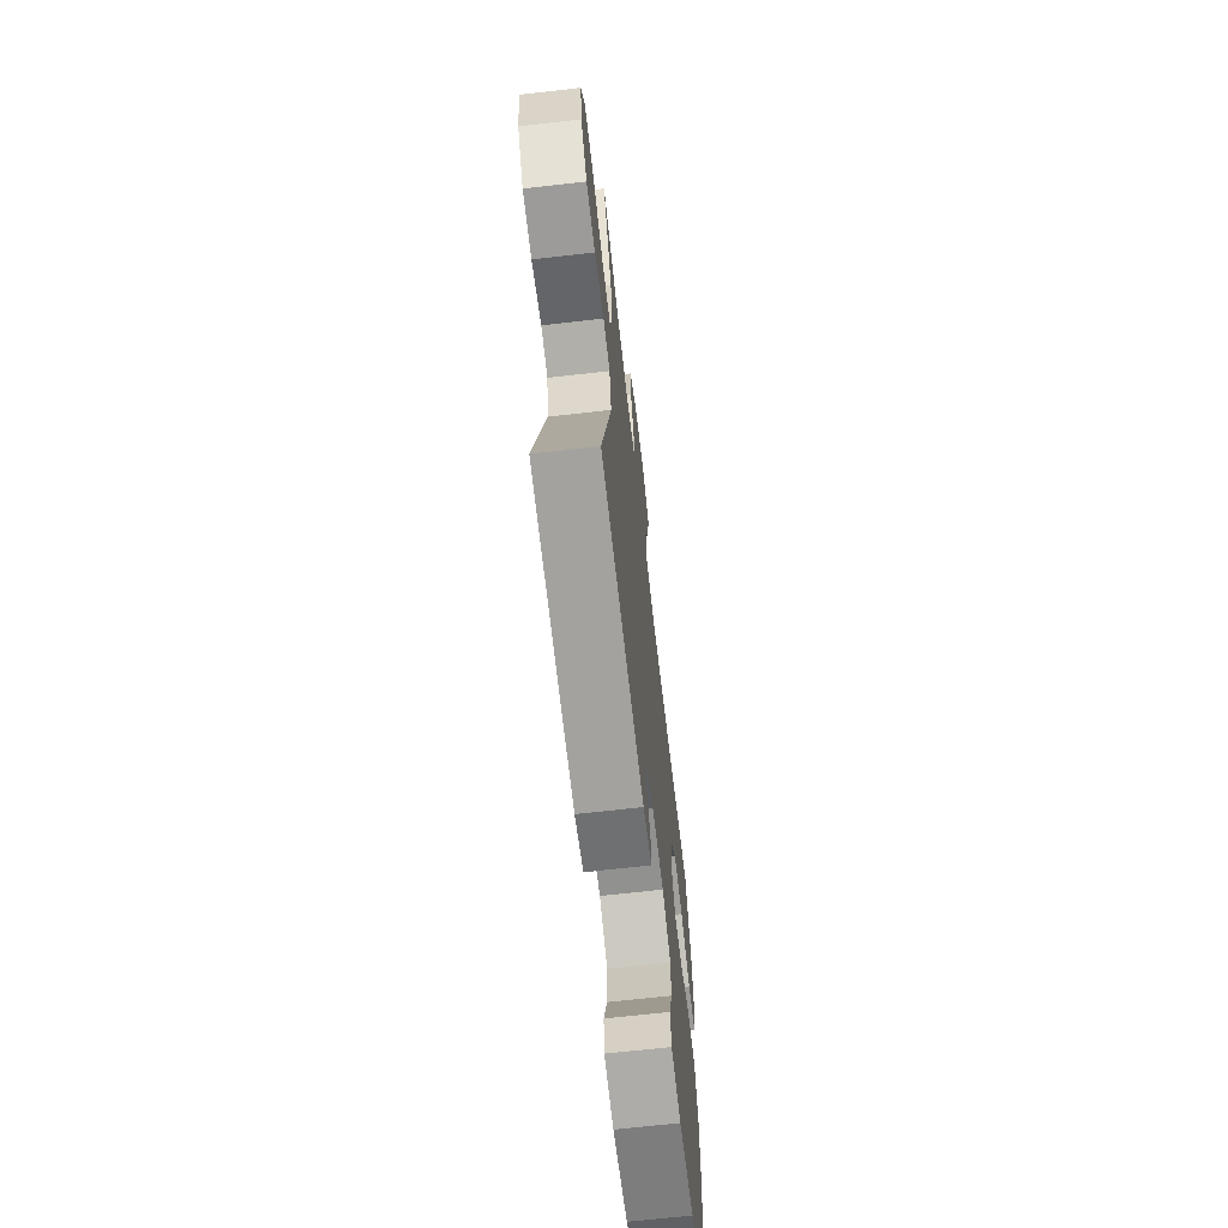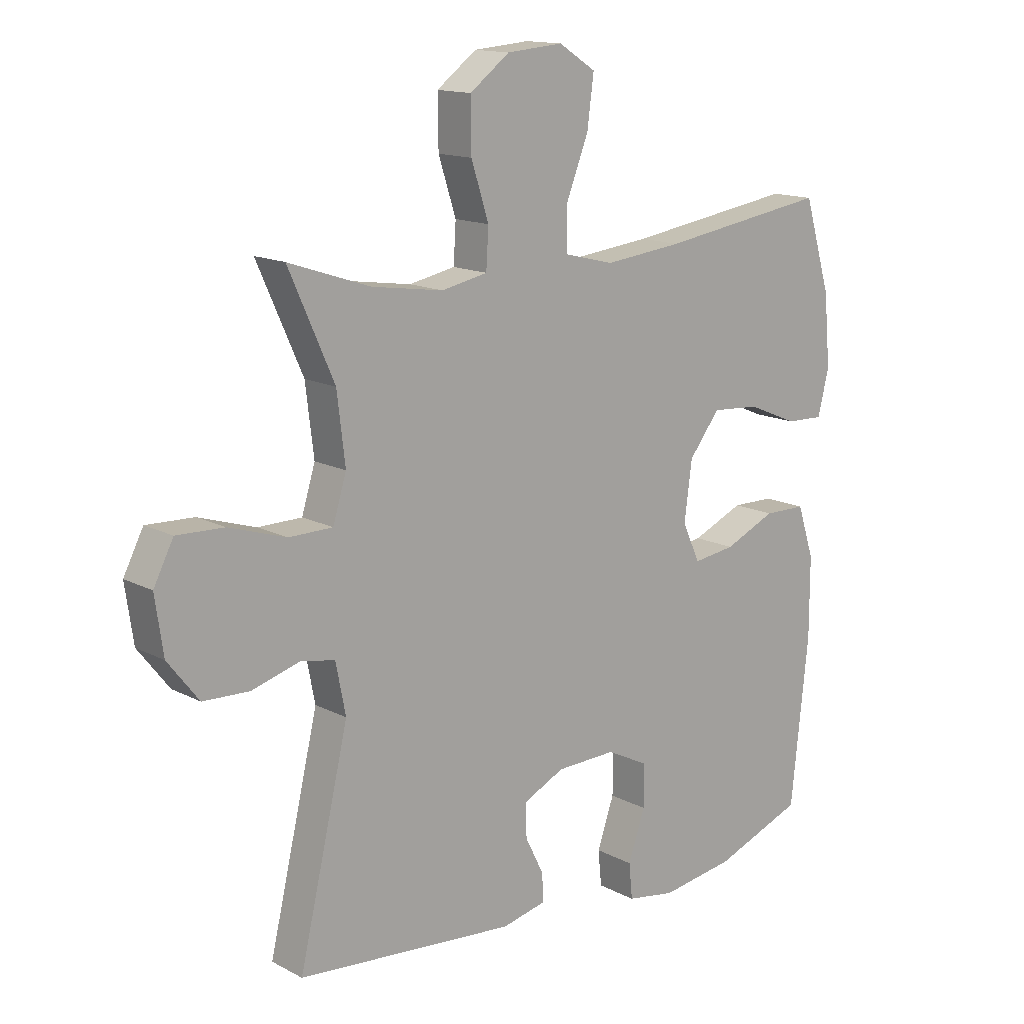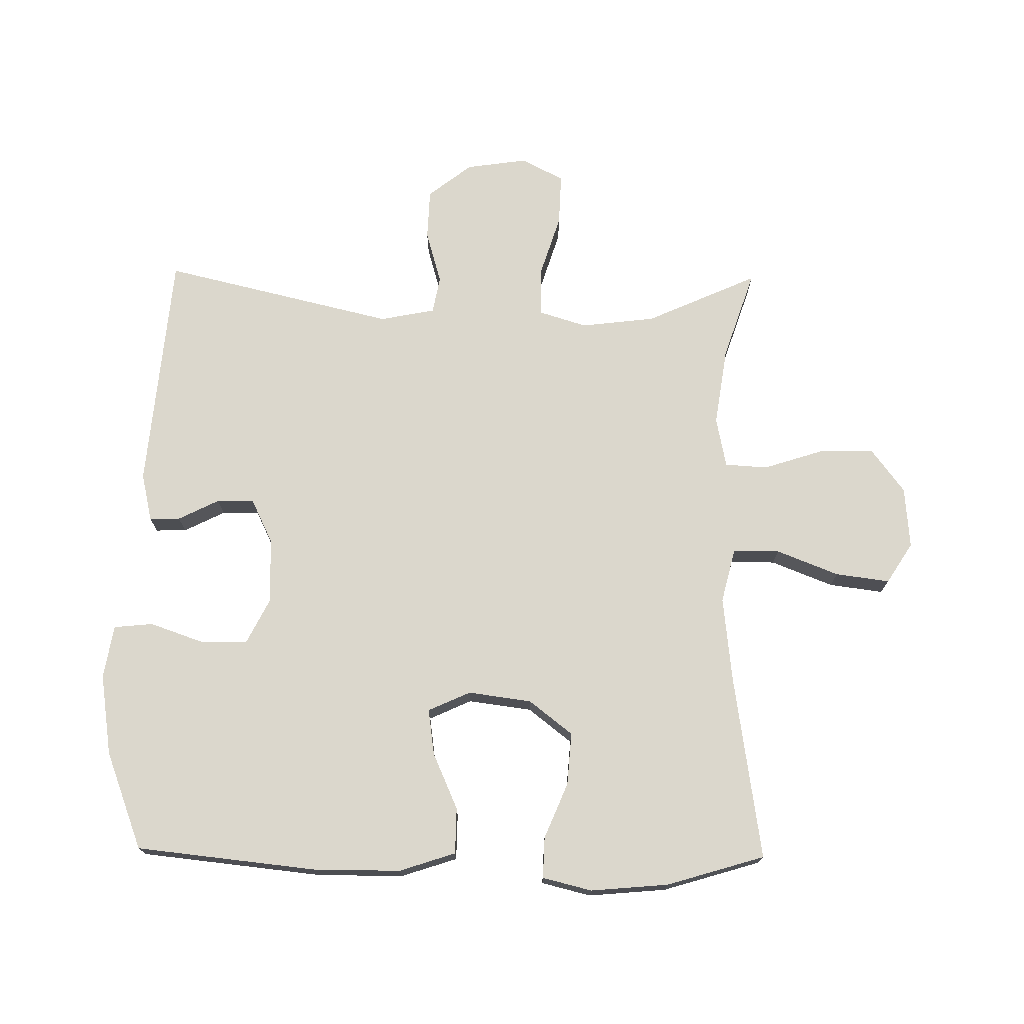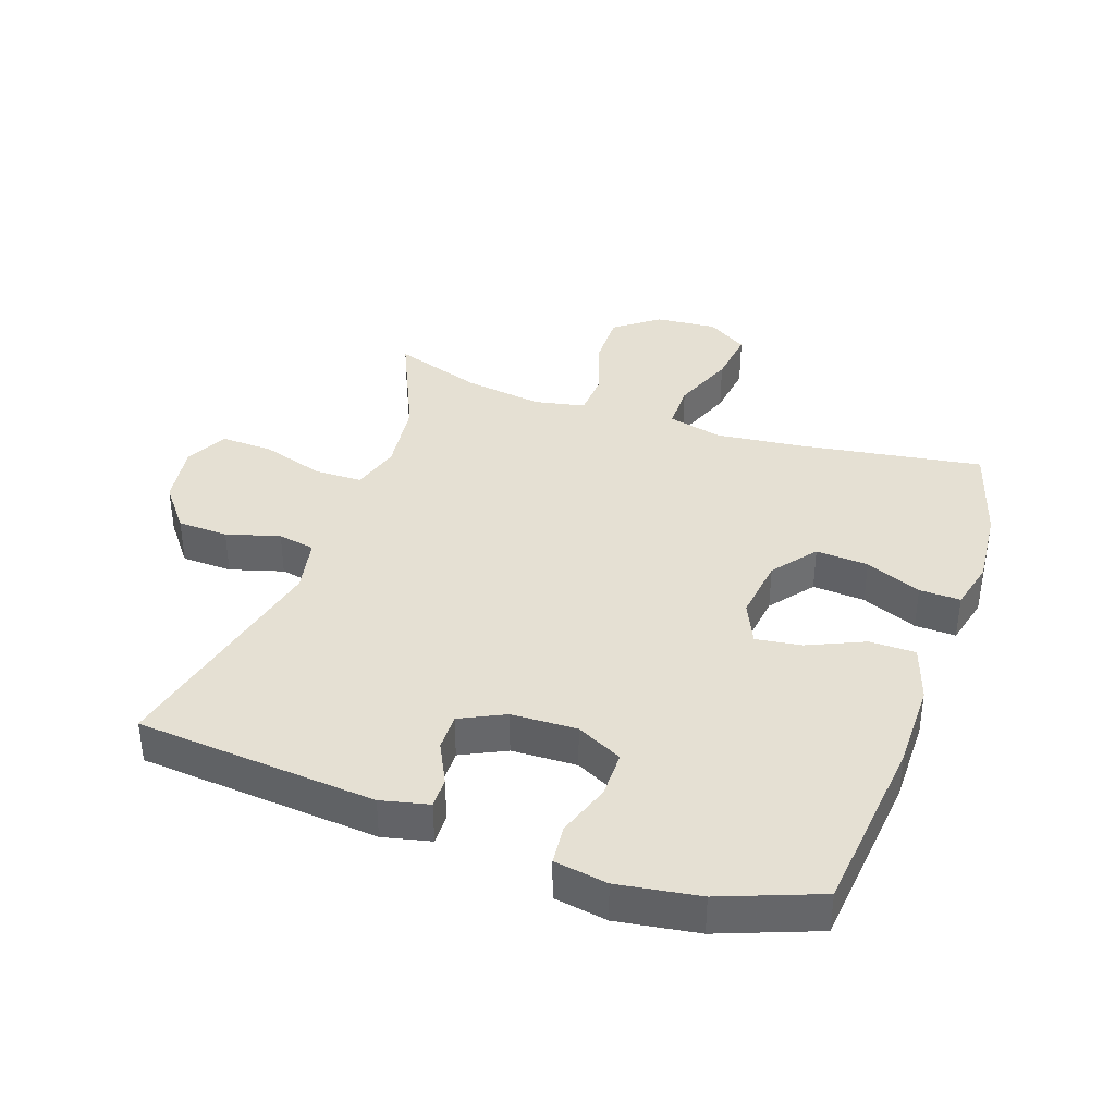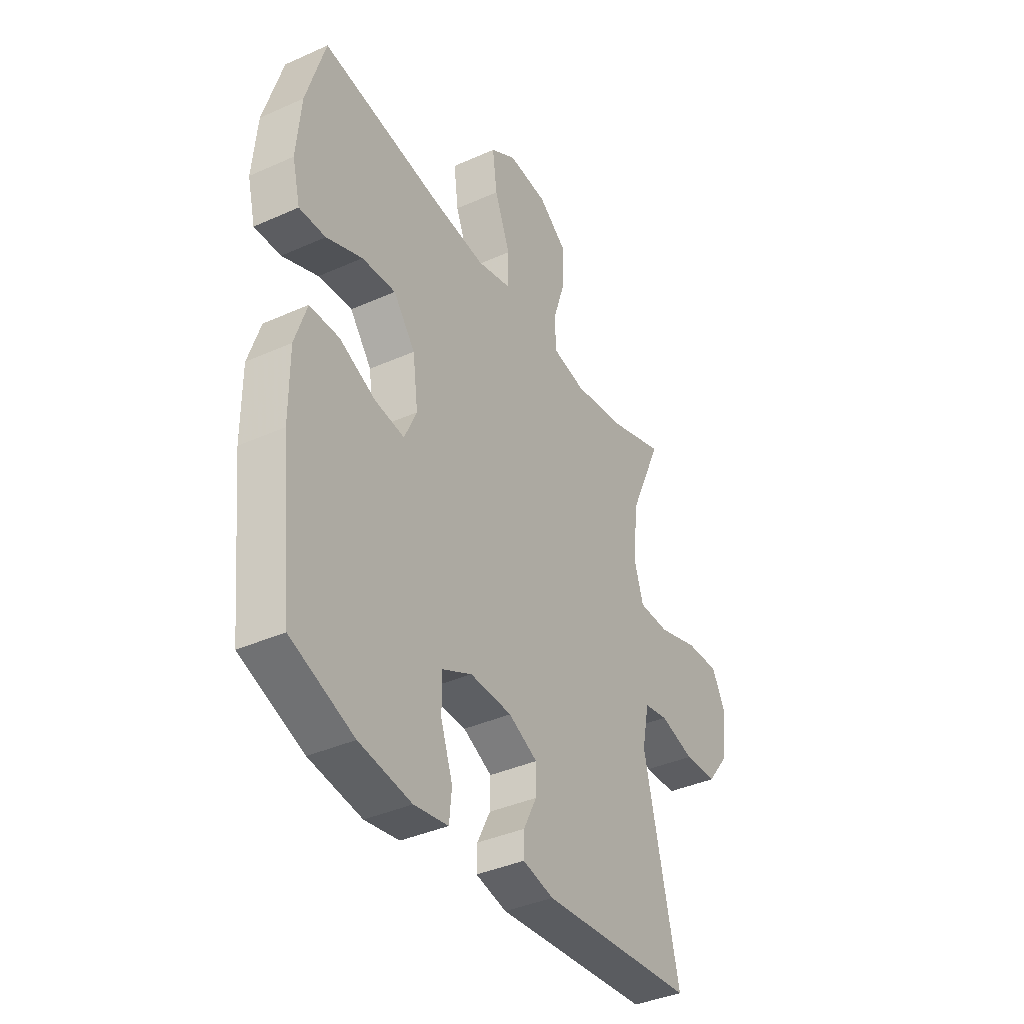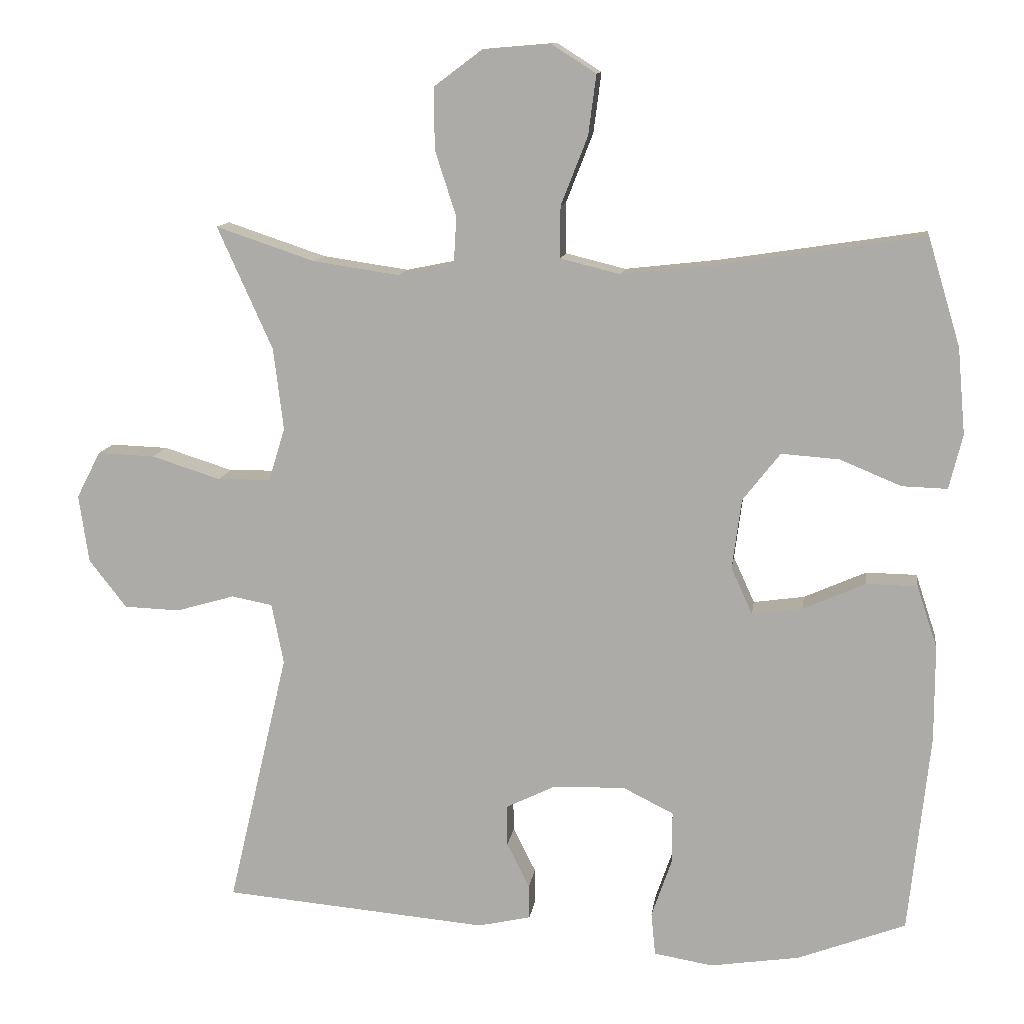
<metadata>
{"format":"obj","ext":"obj","renderer":"f3d","projection":"perspective","resolution":1024,"background":"white","views":[{"elev":-67.5,"azim":96.5,"up":"+Z"},{"elev":14.4,"azim":138.7,"up":"+Z"},{"elev":73.3,"azim":-89.2,"up":"+Y"},{"elev":38.2,"azim":-161.0,"up":"+Y"},{"elev":-38.5,"azim":-60.5,"up":"+Z"},{"elev":11.9,"azim":-172.2,"up":"+Z"}]}
</metadata>
<code>
v -0.5 0.07 0.5
v -0.211 0.07 0.456
v -0.077 0.07 0.441
v 0.008 0.07 0.462
v 0.008 0.07 0.535
v -0.03 0.07 0.632
v -0.041 0.07 0.717
v 0.022 0.07 0.757
v 0.118 0.07 0.749
v 0.186 0.07 0.698
v 0.185 0.07 0.611
v 0.155 0.07 0.518
v 0.159 0.07 0.451
v 0.238 0.07 0.435
v 0.36 0.07 0.453
v 0.5 0.07 0.5
v 0.422 0.07 0.326
v 0.408 0.07 0.21
v 0.431 0.07 0.135
v 0.506 0.07 0.134
v 0.604 0.07 0.165
v 0.685 0.07 0.168
v 0.719 0.07 0.102
v 0.705 0.07 0.006
v 0.652 0.07 -0.062
v 0.573 0.07 -0.065
v 0.49 0.07 -0.041
v 0.432 0.07 -0.052
v 0.415 0.07 -0.138
v 0.5 0.07 -0.5
v 0.125 0.07 -0.533
v 0.05 0.07 -0.516
v 0.051 0.07 -0.468
v 0.083 0.07 -0.404
v 0.084 0.07 -0.346
v 0.014 0.07 -0.312
v -0.088 0.07 -0.309
v -0.16 0.07 -0.345
v -0.16 0.07 -0.418
v -0.131 0.07 -0.502
v -0.137 0.07 -0.563
v -0.22 0.07 -0.577
v -0.347 0.07 -0.558
v -0.5 0.07 -0.5
v -0.53 0.07 -0.217
v -0.53 0.07 -0.081
v -0.501 0.07 0.007
v -0.429 0.07 0.008
v -0.341 0.07 -0.031
v -0.269 0.07 -0.041
v -0.239 0.07 0.025
v -0.252 0.07 0.124
v -0.305 0.07 0.192
v -0.387 0.07 0.186
v -0.474 0.07 0.15
v -0.538 0.07 0.148
v -0.557 0.07 0.225
v -0.546 0.07 0.347
v -0.5 0 0.5
v -0.211 0 0.456
v -0.077 0 0.441
v 0.008 0 0.462
v 0.008 0 0.535
v -0.03 0 0.632
v -0.041 0 0.717
v 0.022 0 0.757
v 0.118 0 0.749
v 0.186 0 0.698
v 0.185 0 0.611
v 0.155 0 0.518
v 0.159 0 0.451
v 0.238 0 0.435
v 0.36 0 0.453
v 0.5 0 0.5
v 0.422 0 0.326
v 0.408 0 0.21
v 0.431 0 0.135
v 0.506 0 0.134
v 0.604 0 0.165
v 0.685 0 0.168
v 0.719 0 0.102
v 0.705 0 0.006
v 0.652 0 -0.062
v 0.573 0 -0.065
v 0.49 0 -0.041
v 0.432 0 -0.052
v 0.415 0 -0.138
v 0.5 0 -0.5
v 0.125 0 -0.533
v 0.05 0 -0.516
v 0.051 0 -0.468
v 0.083 0 -0.404
v 0.084 0 -0.346
v 0.014 0 -0.312
v -0.088 0 -0.309
v -0.16 0 -0.345
v -0.16 0 -0.418
v -0.131 0 -0.502
v -0.137 0 -0.563
v -0.22 0 -0.577
v -0.347 0 -0.558
v -0.5 0 -0.5
v -0.53 0 -0.217
v -0.53 0 -0.081
v -0.501 0 0.007
v -0.429 0 0.008
v -0.341 0 -0.031
v -0.269 0 -0.041
v -0.239 0 0.025
v -0.252 0 0.124
v -0.305 0 0.192
v -0.387 0 0.186
v -0.474 0 0.15
v -0.538 0 0.148
v -0.557 0 0.225
v -0.546 0 0.347
f 57 58 1 2
f 54 55 56 57
f 53 54 57 2
f 52 53 2 3
f 51 52 3 4
f 50 51 4
f 46 47 48 49
f 46 49 50
f 45 46 50
f 44 45 50
f 43 44 50 4
f 39 40 41 42
f 38 39 42 43
f 31 32 33 34
f 29 30 31 34
f 28 29 34 35
f 24 25 26 27
f 24 27 28
f 23 24 28
f 20 21 22 23
f 19 20 23 28
f 18 19 28 35
f 15 16 17
f 14 15 17 18
f 13 14 18 35
f 9 10 11 12
f 5 6 7 8
f 4 5 8 9
f 38 43 4 9
f 12 13 35 36
f 12 36 37
f 9 12 37 38
f 60 59 116 115
f 115 114 113 112
f 60 115 112 111
f 61 60 111 110
f 62 61 110 109
f 62 109 108
f 107 106 105 104
f 108 107 104
f 108 104 103
f 108 103 102
f 62 108 102 101
f 100 99 98 97
f 101 100 97 96
f 92 91 90 89
f 92 89 88 87
f 93 92 87 86
f 85 84 83 82
f 86 85 82
f 86 82 81
f 81 80 79 78
f 86 81 78 77
f 93 86 77 76
f 75 74 73
f 76 75 73 72
f 93 76 72 71
f 70 69 68 67
f 66 65 64 63
f 67 66 63 62
f 67 62 101 96
f 94 93 71 70
f 95 94 70
f 96 95 70 67
f 1 59 60 2
f 2 60 61 3
f 3 61 62 4
f 4 62 63 5
f 5 63 64 6
f 6 64 65 7
f 7 65 66 8
f 8 66 67 9
f 9 67 68 10
f 10 68 69 11
f 11 69 70 12
f 12 70 71 13
f 13 71 72 14
f 14 72 73 15
f 15 73 74 16
f 16 74 75 17
f 17 75 76 18
f 18 76 77 19
f 19 77 78 20
f 20 78 79 21
f 21 79 80 22
f 22 80 81 23
f 23 81 82 24
f 24 82 83 25
f 25 83 84 26
f 26 84 85 27
f 27 85 86 28
f 28 86 87 29
f 29 87 88 30
f 30 88 89 31
f 31 89 90 32
f 32 90 91 33
f 33 91 92 34
f 34 92 93 35
f 35 93 94 36
f 36 94 95 37
f 37 95 96 38
f 38 96 97 39
f 39 97 98 40
f 40 98 99 41
f 41 99 100 42
f 42 100 101 43
f 43 101 102 44
f 44 102 103 45
f 45 103 104 46
f 46 104 105 47
f 47 105 106 48
f 48 106 107 49
f 49 107 108 50
f 50 108 109 51
f 51 109 110 52
f 52 110 111 53
f 53 111 112 54
f 54 112 113 55
f 55 113 114 56
f 56 114 115 57
f 57 115 116 58
f 58 116 59 1

</code>
